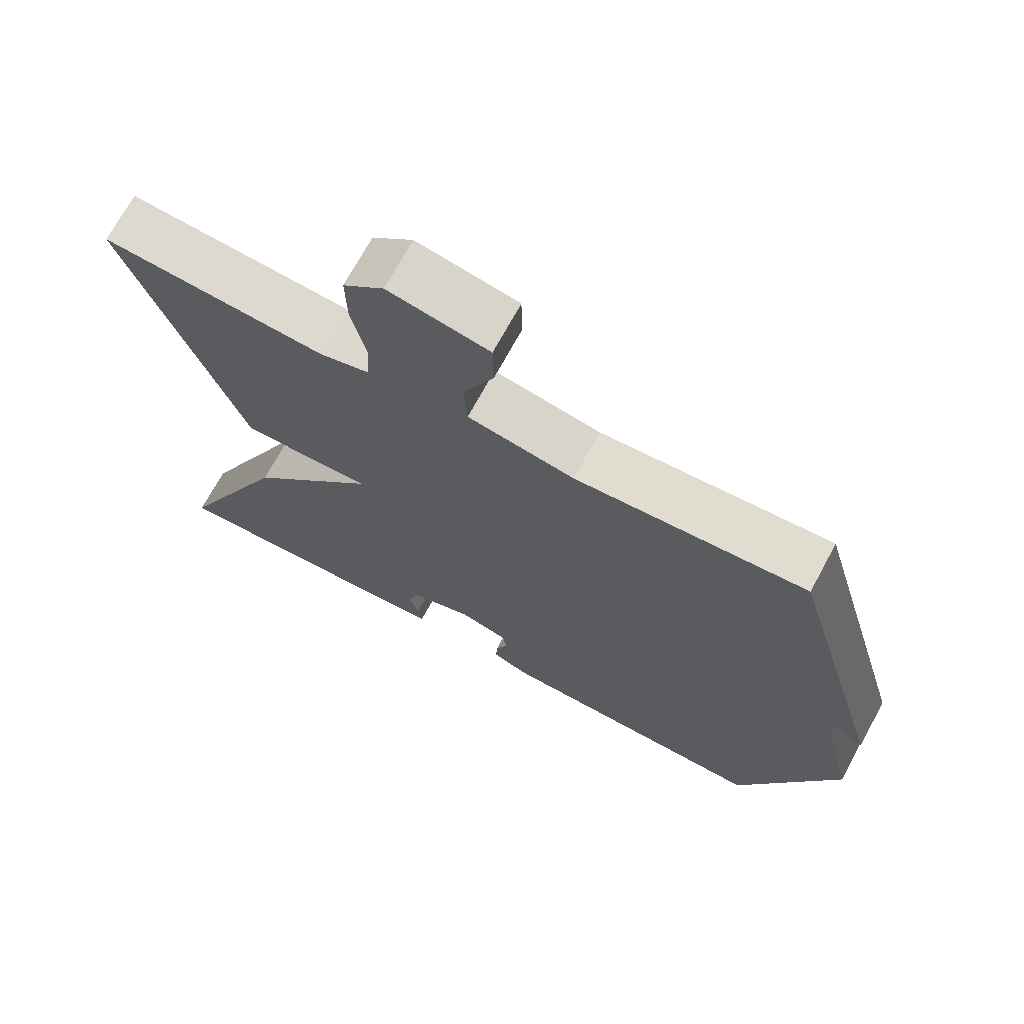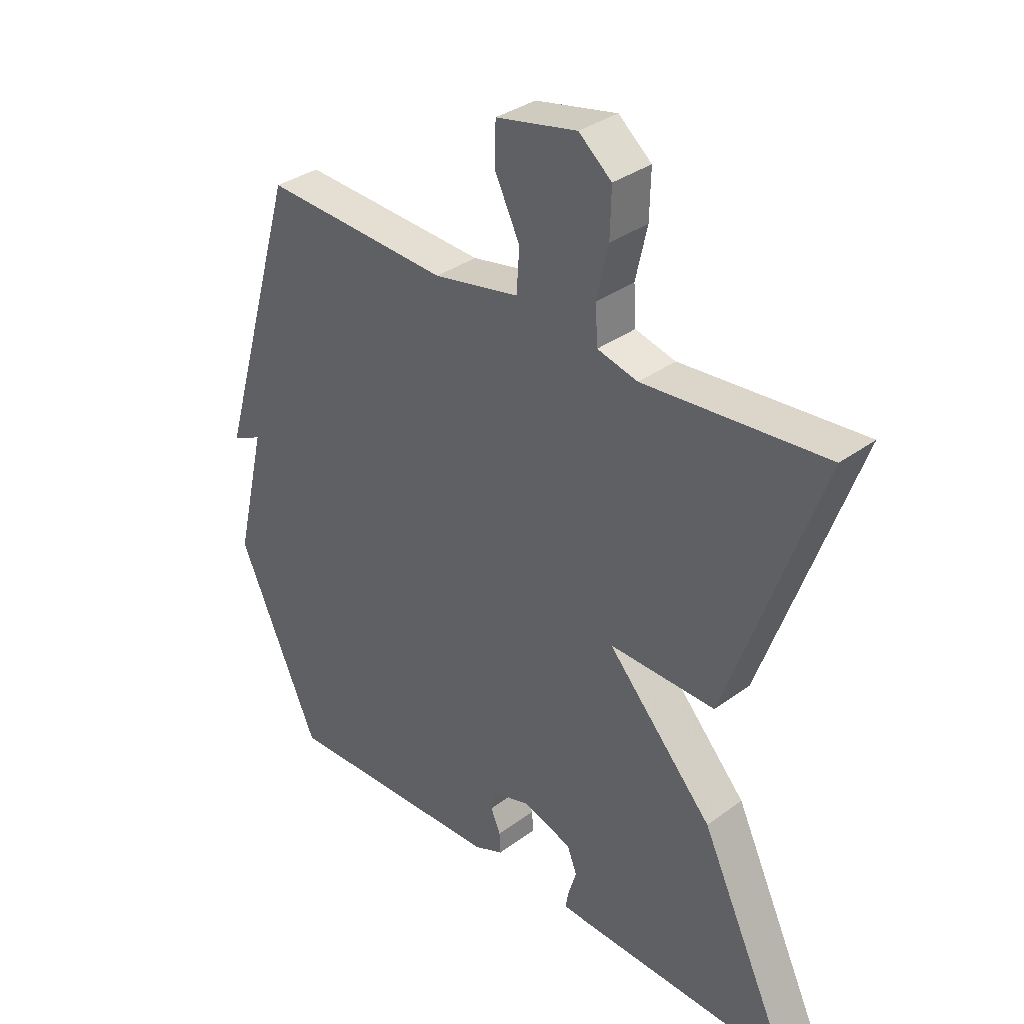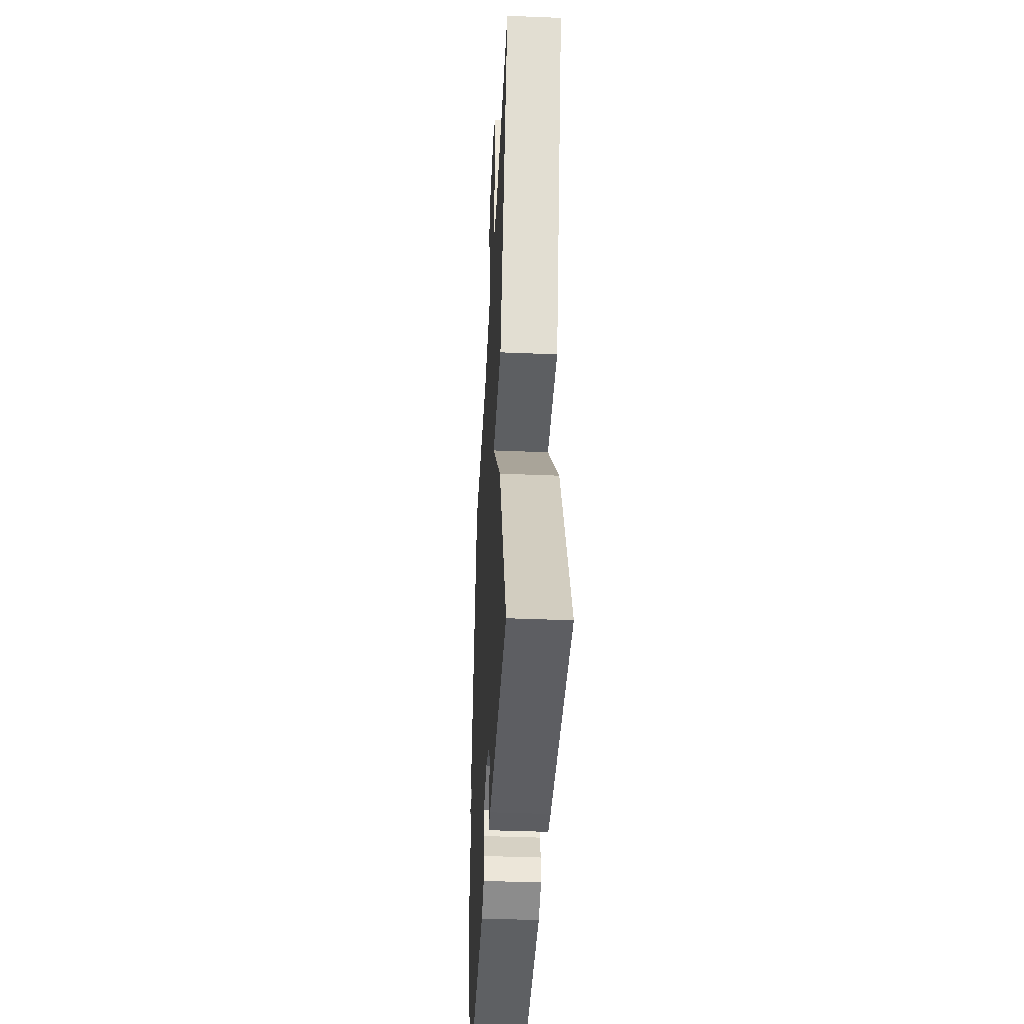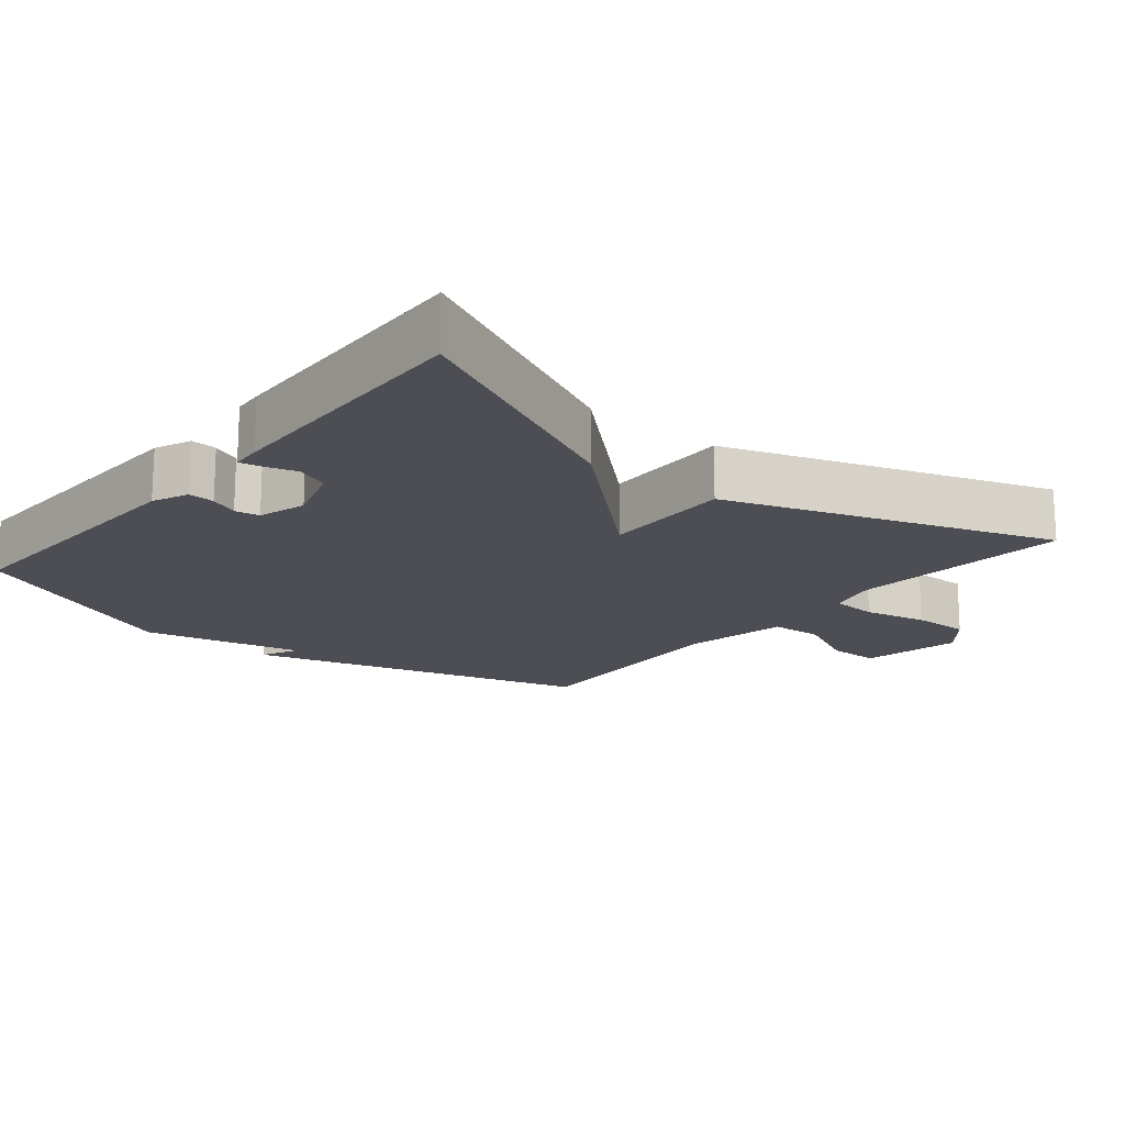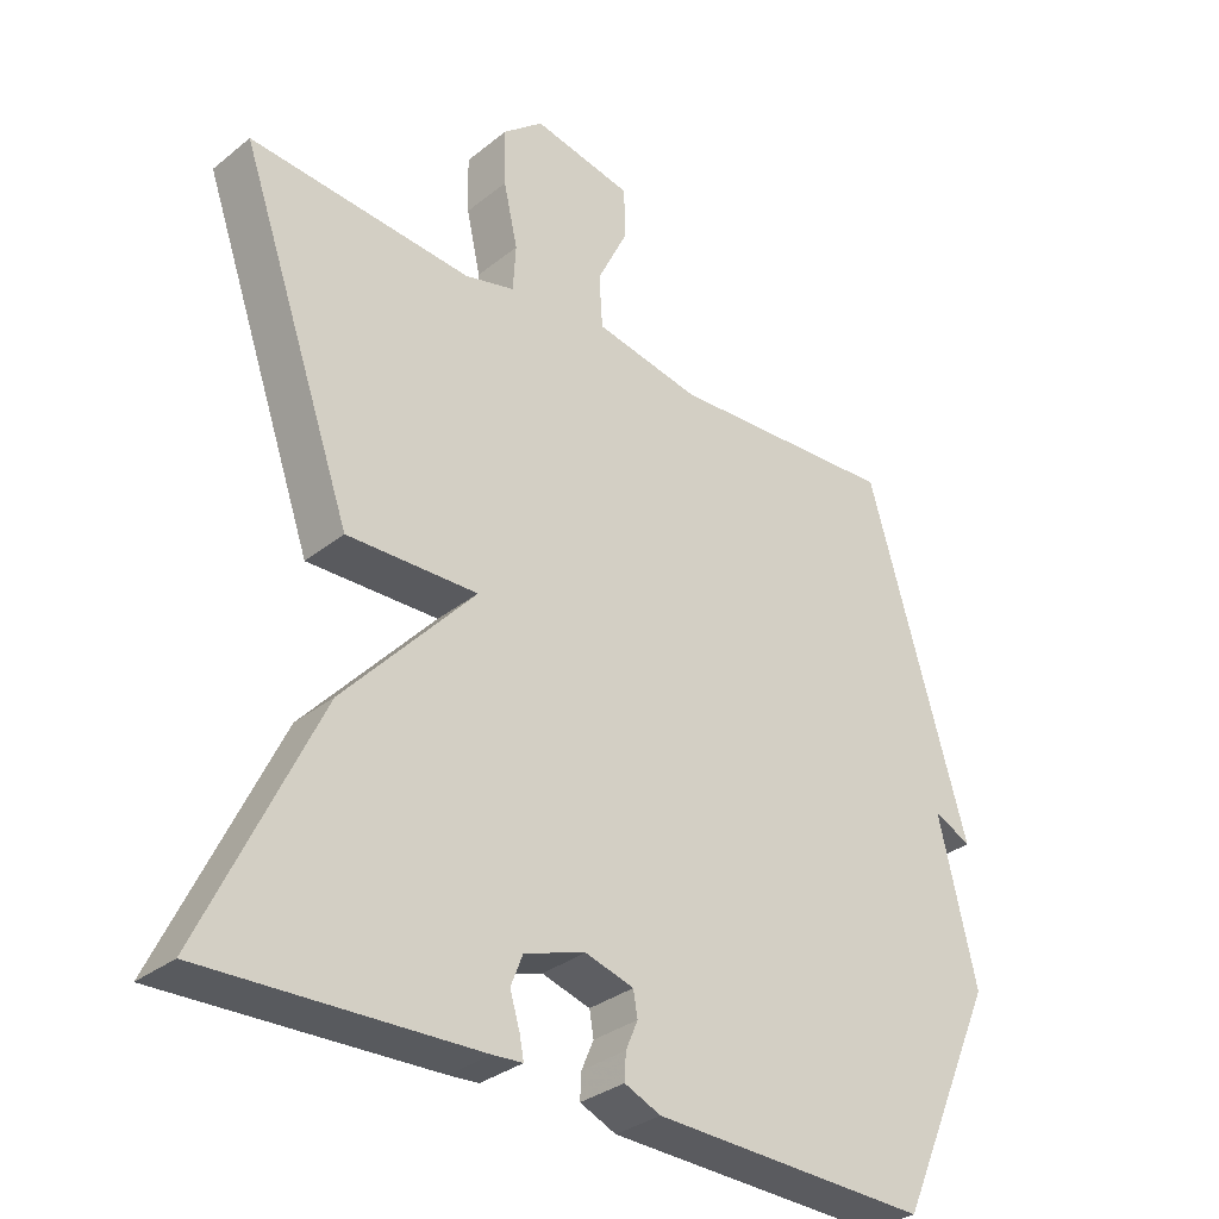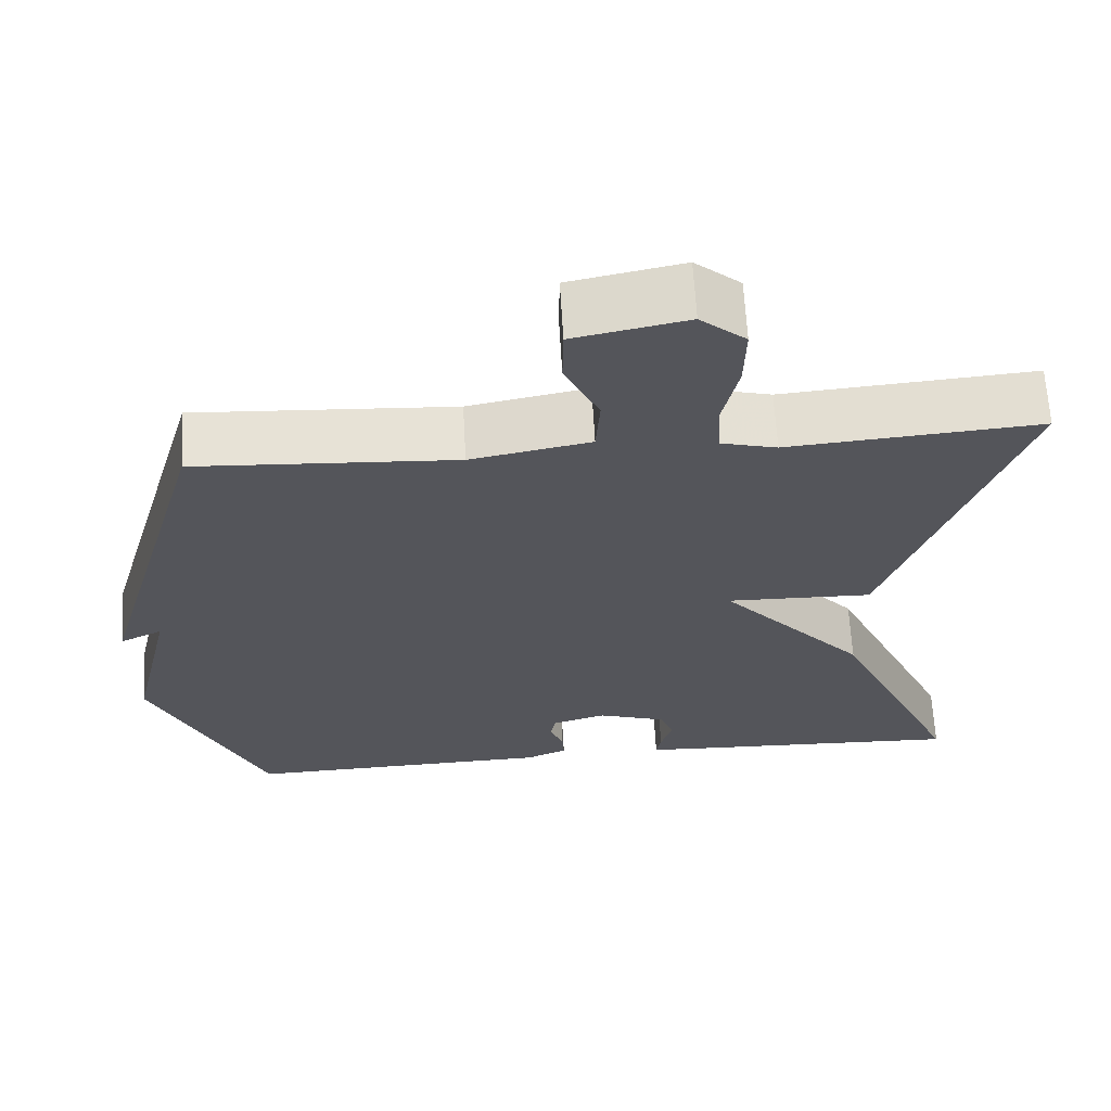
<metadata>
{"format":"obj","ext":"obj","renderer":"f3d","projection":"perspective","resolution":1024,"background":"white","views":[{"elev":70.0,"azim":28.3,"up":"+Z"},{"elev":34.3,"azim":-134.7,"up":"+Z"},{"elev":-40.8,"azim":-92.9,"up":"+Z"},{"elev":-17.3,"azim":-129.6,"up":"+Y"},{"elev":-32.2,"azim":-42.1,"up":"+Z"},{"elev":64.7,"azim":176.8,"up":"+Z"}]}
</metadata>
<code>
v 0.5 0.07 -0.5
v 0.111 0.07 -0.488
v 0.06 0.07 -0.466
v 0.062 0.07 -0.429
v 0.079 0.07 -0.389
v 0.073 0.07 -0.354
v 0.005 0.07 -0.334
v -0.081 0.07 -0.362
v -0.098 0.07 -0.406
v -0.084 0.07 -0.452
v -0.078 0.07 -0.483
v -0.12 0.07 -0.486
v -0.5 0.07 -0.5
v -0.339 0.07 -0.157
v -0.155 0.07 0.047
v -0.339 0.07 0.043
v -0.5 0.07 0.5
v -0.186 0.07 0.474
v -0.116 0.07 0.492
v -0.112 0.07 0.558
v -0.132 0.07 0.647
v -0.134 0.07 0.728
v -0.077 0.07 0.776
v 0.064 0.07 0.747
v 0.065 0.07 0.674
v 0.022 0.07 0.585
v 0.027 0.07 0.511
v 0.176 0.07 0.482
v 0.5 0.07 0.5
v 0.641 0.07 0.016
v 0.588 0.07 0.042
v 0.641 0.07 -0.184
v 0.5 0 -0.5
v 0.111 0 -0.488
v 0.06 0 -0.466
v 0.062 0 -0.429
v 0.079 0 -0.389
v 0.073 0 -0.354
v 0.005 0 -0.334
v -0.081 0 -0.362
v -0.098 0 -0.406
v -0.084 0 -0.452
v -0.078 0 -0.483
v -0.12 0 -0.486
v -0.5 0 -0.5
v -0.339 0 -0.157
v -0.155 0 0.047
v -0.339 0 0.043
v -0.5 0 0.5
v -0.186 0 0.474
v -0.116 0 0.492
v -0.112 0 0.558
v -0.132 0 0.647
v -0.134 0 0.728
v -0.077 0 0.776
v 0.064 0 0.747
v 0.065 0 0.674
v 0.022 0 0.585
v 0.027 0 0.511
v 0.176 0 0.482
v 0.5 0 0.5
v 0.641 0 0.016
v 0.588 0 0.042
v 0.641 0 -0.184
f 3 4 5
f 2 3 5
f 1 2 5
f 32 1 5
f 31 32 5
f 28 29 30 31
f 31 5 6
f 28 31 6
f 27 28 6
f 26 27 6 7
f 24 25 26
f 23 24 26
f 22 23 26
f 21 22 26
f 20 21 26
f 26 7 8
f 20 26 8
f 19 20 8
f 18 19 8 9
f 15 16 17 18
f 15 18 9
f 14 15 9
f 12 13 14
f 11 12 14
f 10 11 14
f 9 10 14
f 37 36 35
f 37 35 34
f 37 34 33
f 37 33 64
f 37 64 63
f 63 62 61 60
f 38 37 63
f 38 63 60
f 38 60 59
f 39 38 59 58
f 58 57 56
f 58 56 55
f 58 55 54
f 58 54 53
f 58 53 52
f 40 39 58
f 40 58 52
f 40 52 51
f 41 40 51 50
f 50 49 48 47
f 41 50 47
f 41 47 46
f 46 45 44
f 46 44 43
f 46 43 42
f 46 42 41
f 1 33 34 2
f 2 34 35 3
f 3 35 36 4
f 4 36 37 5
f 5 37 38 6
f 6 38 39 7
f 7 39 40 8
f 8 40 41 9
f 9 41 42 10
f 10 42 43 11
f 11 43 44 12
f 12 44 45 13
f 13 45 46 14
f 14 46 47 15
f 15 47 48 16
f 16 48 49 17
f 17 49 50 18
f 18 50 51 19
f 19 51 52 20
f 20 52 53 21
f 21 53 54 22
f 22 54 55 23
f 23 55 56 24
f 24 56 57 25
f 25 57 58 26
f 26 58 59 27
f 27 59 60 28
f 28 60 61 29
f 29 61 62 30
f 30 62 63 31
f 31 63 64 32
f 32 64 33 1

</code>
